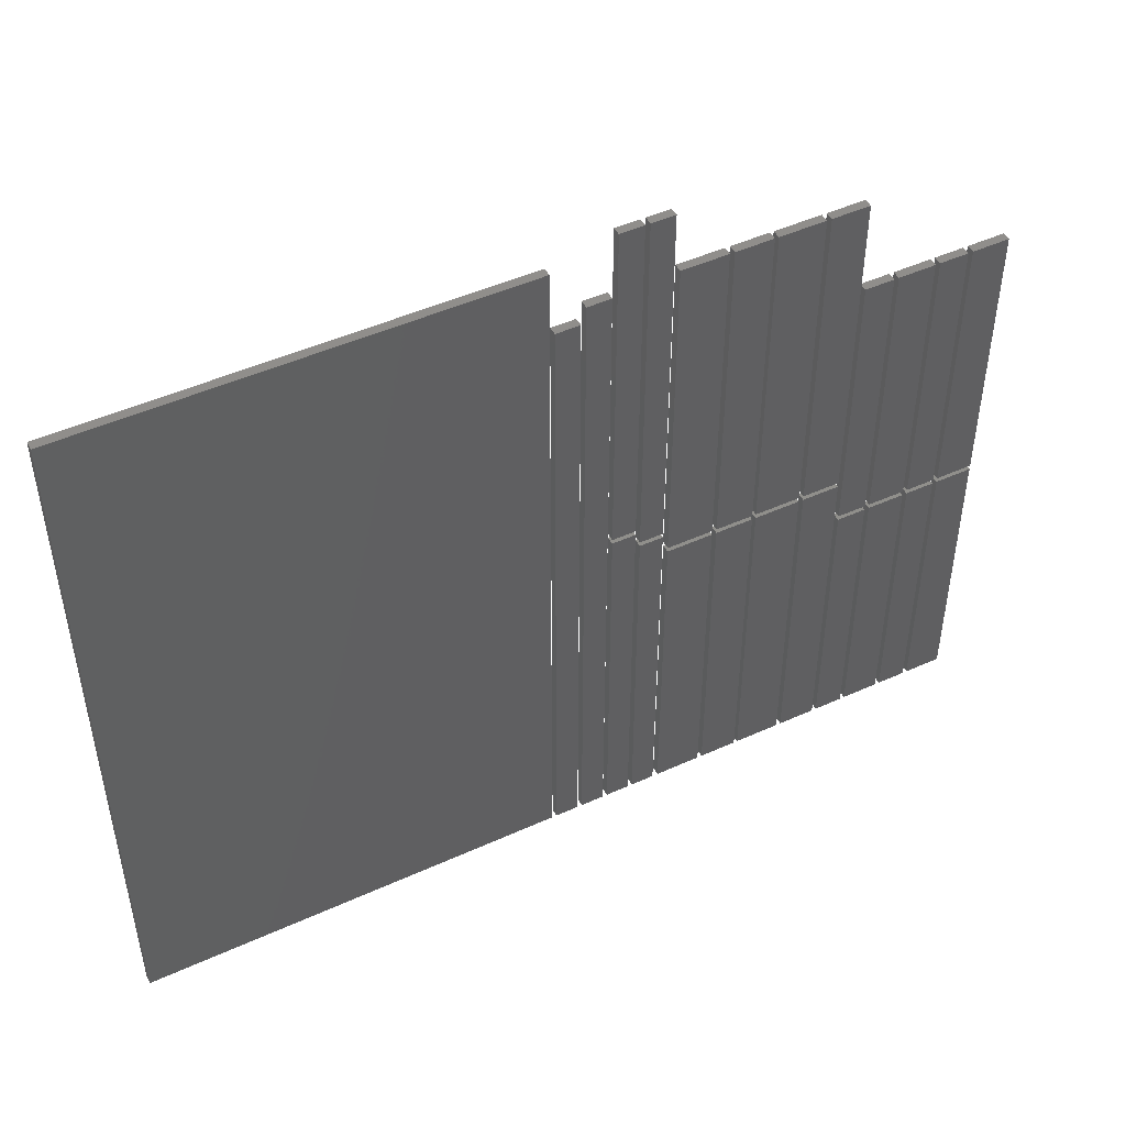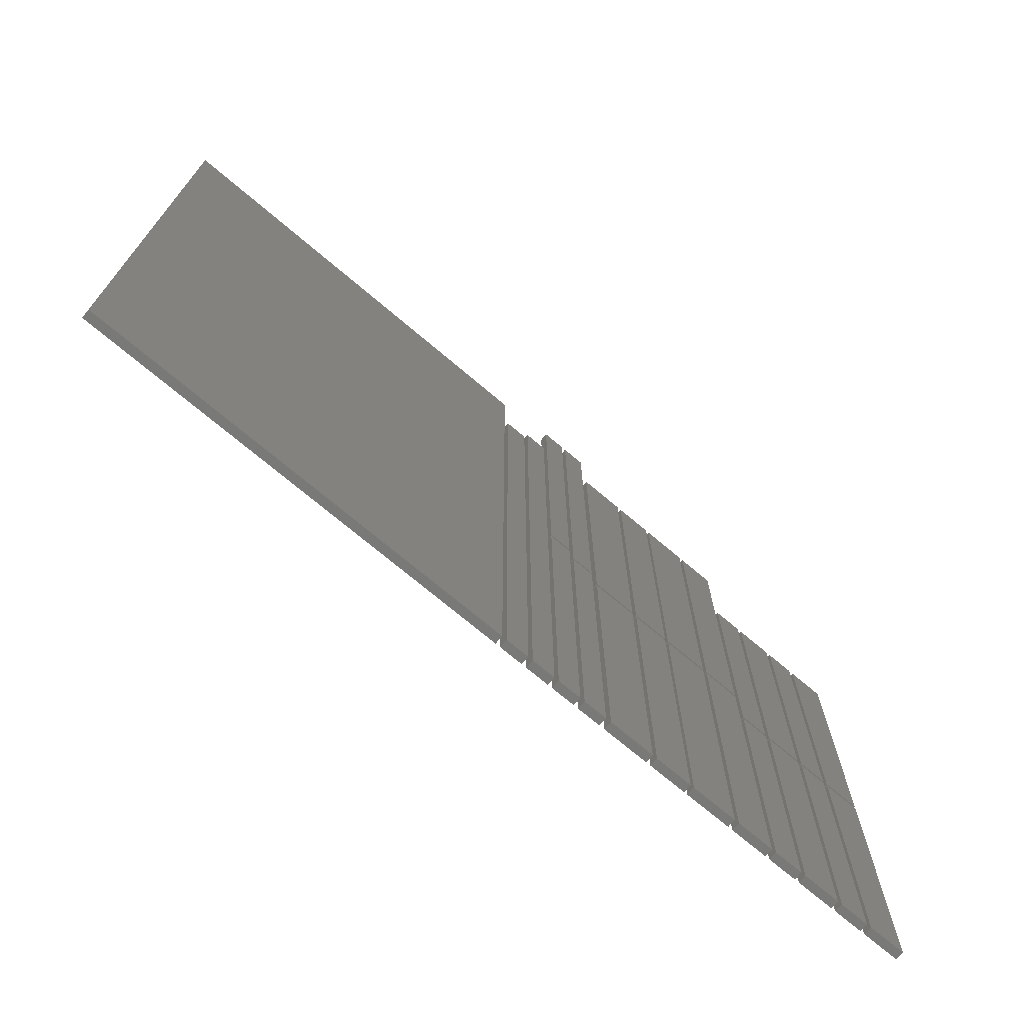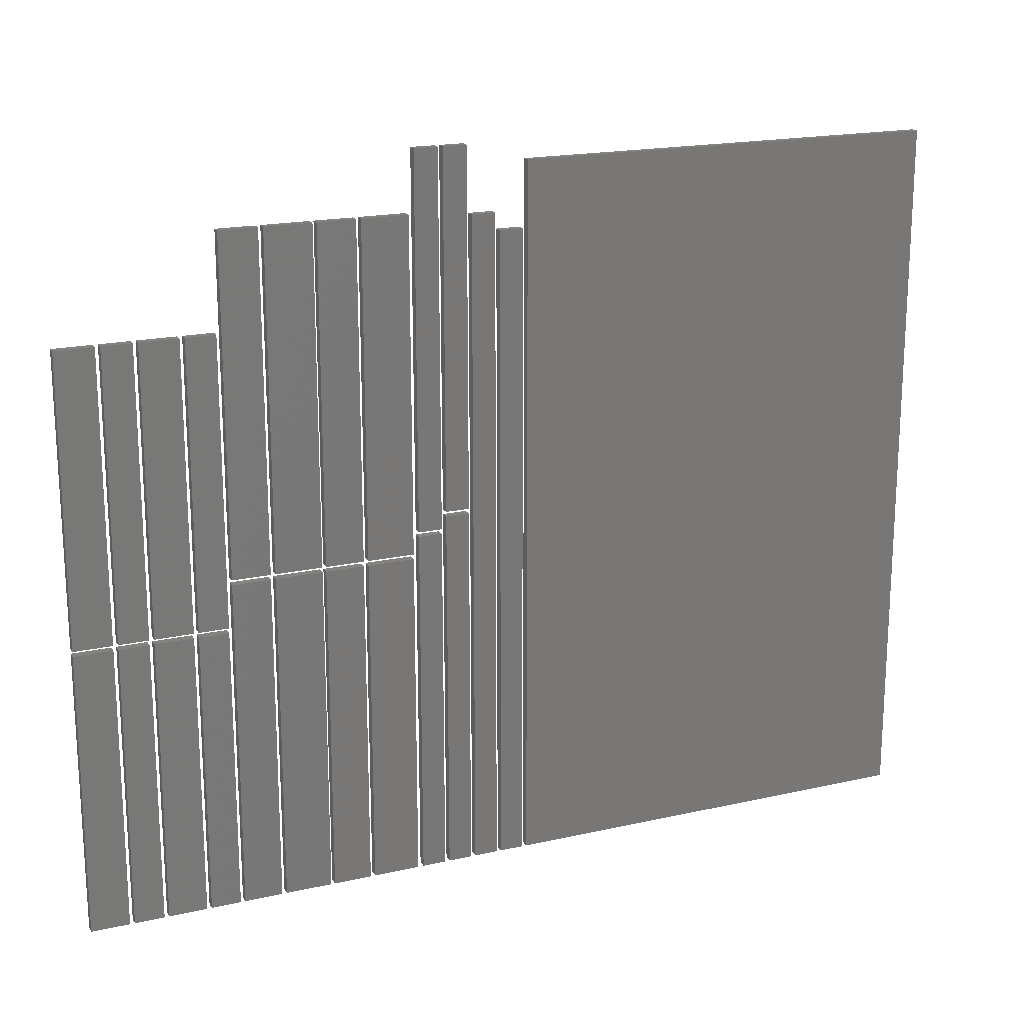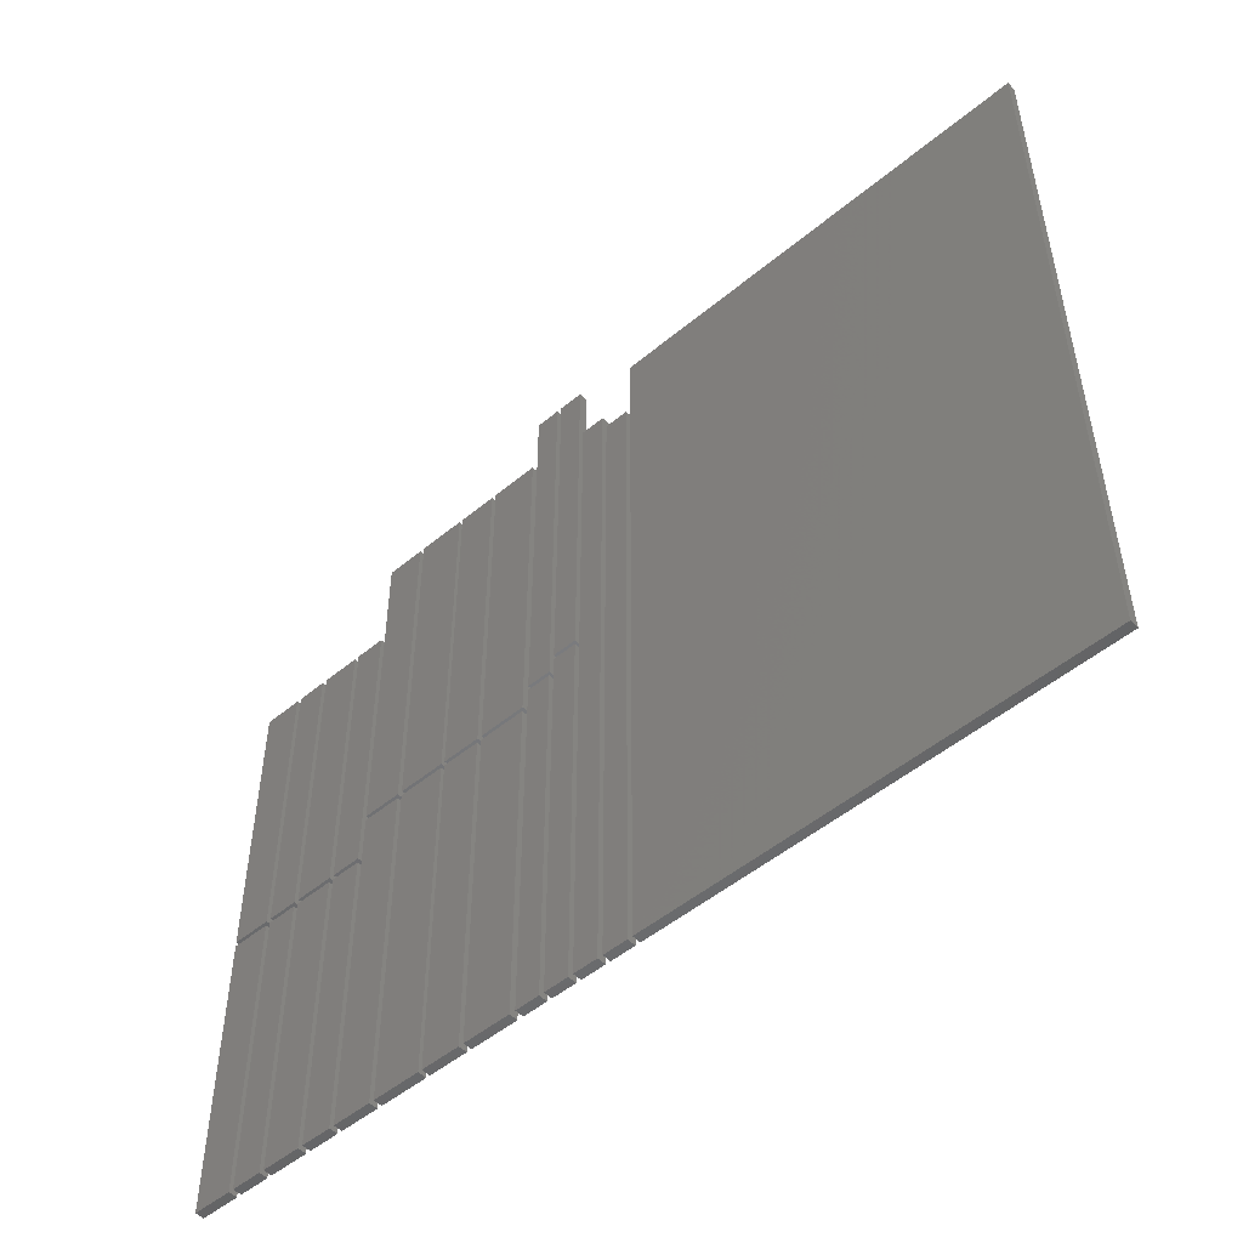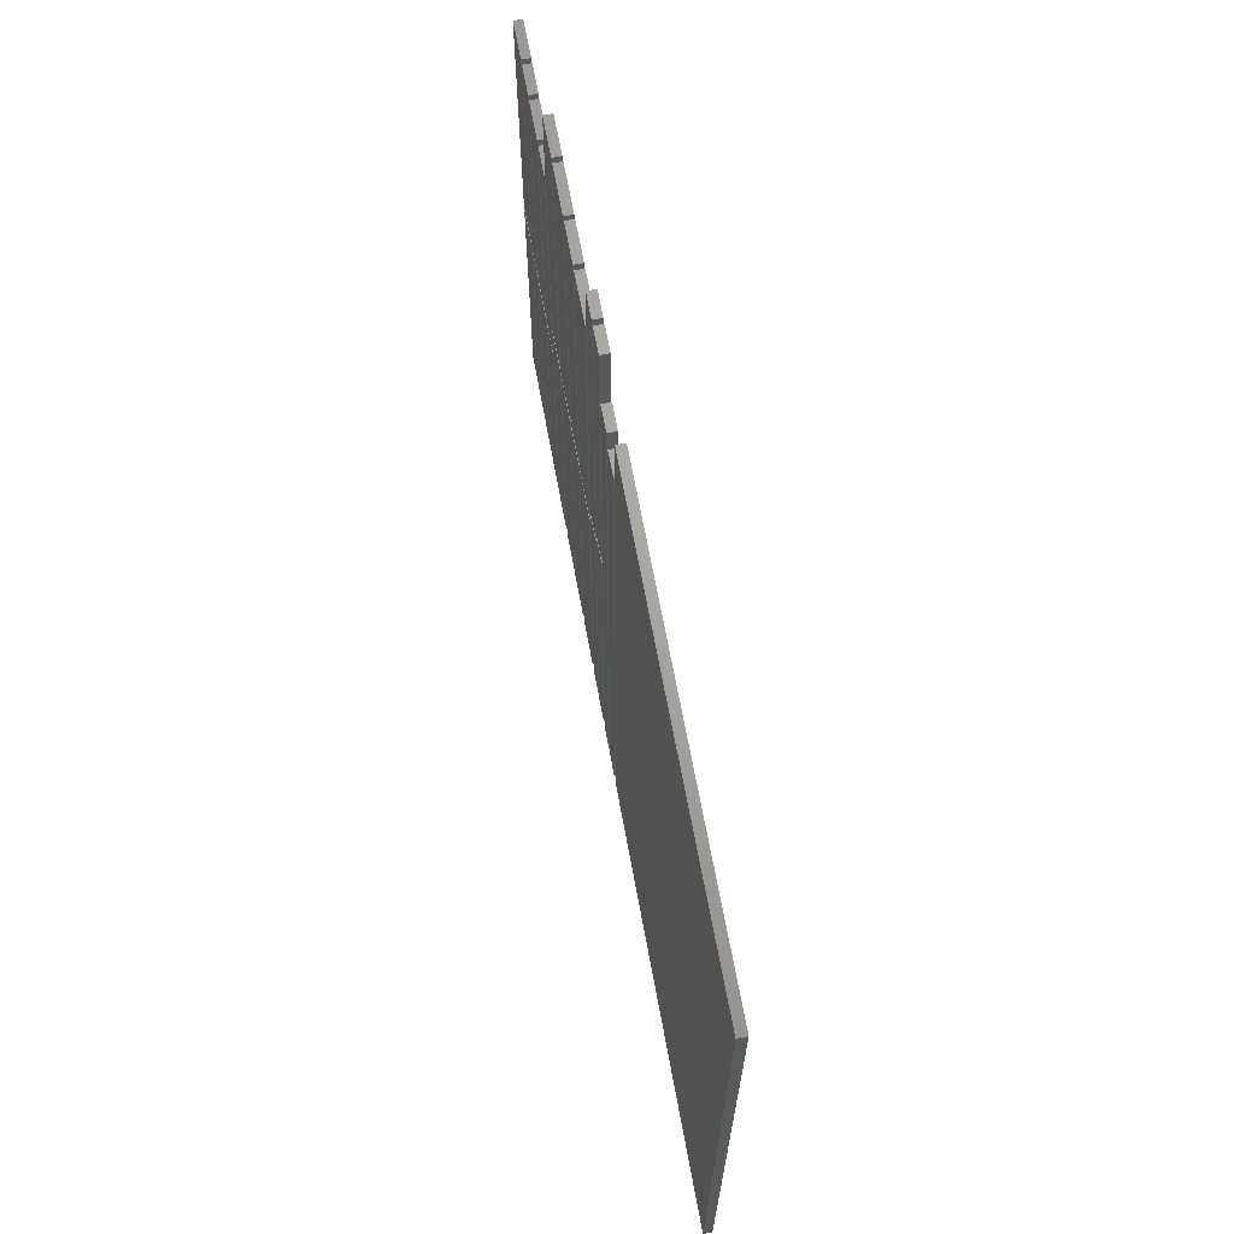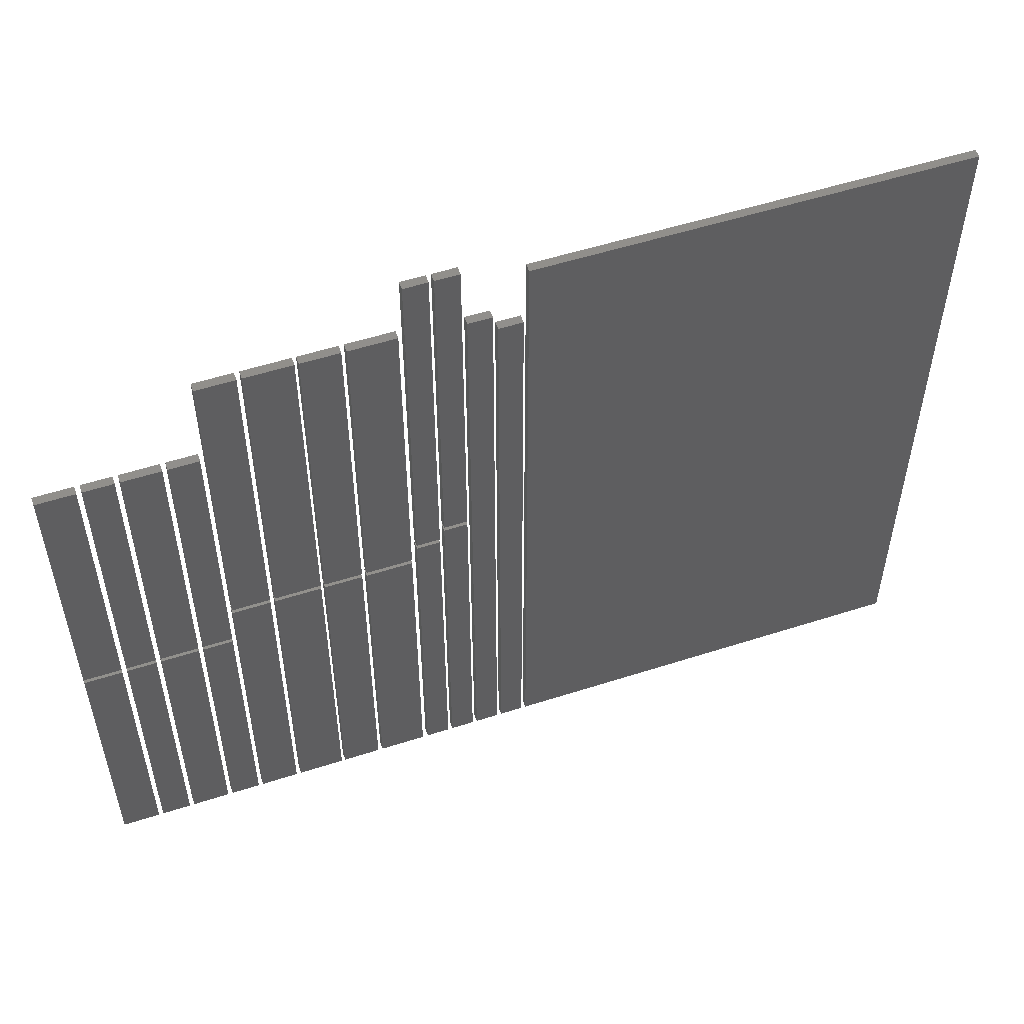
<metadata>
{"format":"stl","ext":"stl","renderer":"f3d","projection":"perspective","resolution":1024,"background":"white","views":[{"elev":47.5,"azim":-117.1,"up":"+Y"},{"elev":-71.7,"azim":-130.3,"up":"+Y"},{"elev":18.7,"azim":66.7,"up":"+Y"},{"elev":-50.7,"azim":132.2,"up":"+Y"},{"elev":67.4,"azim":169.6,"up":"+Y"},{"elev":53.5,"azim":71.0,"up":"+Y"}]}
</metadata>
<code>
# stl→obj: 184 verts, 276 faces
v 0 700 1260
v 0 0 1340
v 0 700 1340
v 0 -1.776e-14 1260
v 18 700 1260
v 18 700 1340
v 18 0 1340
v 18 -1.776e-14 1260
v 0 700 1152
v 0 -1.998e-14 1250
v 0 700 1250
v 0 -4.174e-14 1152
v 18 700 1152
v 18 700 1250
v 18 -1.998e-14 1250
v 18 -4.174e-14 1152
v 0 710 1260
v 0 1410 1340
v 0 1410 1260
v 0 710 1340
v 18 1410 1260
v 18 1410 1340
v 18 710 1340
v 18 710 1260
v 0 710 1152
v 0 1410 1250
v 0 1410 1152
v 0 710 1250
v 18 1410 1152
v 18 1410 1250
v 18 710 1250
v 18 710 1152
v 0 700 1456
v 0 0 1536
v 0 700 1536
v 0 -1.776e-14 1456
v 18 700 1456
v 18 700 1536
v 18 0 1536
v 18 -1.776e-14 1456
v 0 700 1348
v 0 -1.998e-14 1446
v 0 700 1446
v 0 -4.174e-14 1348
v 18 700 1348
v 18 700 1446
v 18 -1.998e-14 1446
v 18 -4.174e-14 1348
v 0 710 1456
v 0 1410 1536
v 0 1410 1456
v 0 710 1536
v 18 1410 1456
v 18 1410 1536
v 18 710 1536
v 18 710 1456
v 0 710 1348
v 0 1410 1446
v 0 1410 1348
v 0 710 1446
v 18 1410 1348
v 18 1410 1446
v 18 710 1446
v 18 710 1348
v 0 600 1618
v 0 0 1698
v 0 600 1698
v 0 -1.776e-14 1618
v 18 600 1618
v 18 600 1698
v 18 0 1698
v 18 -1.776e-14 1618
v 0 600 1546
v 0 -1.998e-14 1608
v 0 600 1608
v 0 -3.375e-14 1546
v 18 600 1546
v 18 600 1608
v 18 -1.998e-14 1608
v 18 -3.375e-14 1546
v 0 600 1780
v 0 0 1860
v 0 600 1860
v 0 -1.776e-14 1780
v 18 600 1780
v 18 600 1860
v 18 0 1860
v 18 -1.776e-14 1780
v 0 600 1708
v 0 -1.998e-14 1770
v 0 600 1770
v 0 -3.375e-14 1708
v 18 600 1708
v 18 600 1770
v 18 -1.998e-14 1770
v 18 -3.375e-14 1708
v 0 610 1618
v 0 1210 1698
v 0 1210 1618
v 0 610 1698
v 18 1210 1618
v 18 1210 1698
v 18 610 1698
v 18 610 1618
v 0 610 1546
v 0 1210 1608
v 0 1210 1546
v 0 610 1608
v 18 1210 1546
v 18 1210 1608
v 18 610 1608
v 18 610 1546
v 0 610 1780
v 0 1210 1860
v 0 1210 1780
v 0 610 1860
v 18 1210 1780
v 18 1210 1860
v 18 610 1860
v 18 610 1780
v 0 610 1708
v 0 1210 1770
v 0 1210 1708
v 0 610 1770
v 18 1210 1708
v 18 1210 1770
v 18 610 1770
v 18 610 1708
v 0 0 910
v 0 1364 960
v 0 1364 910
v 0 0 960
v 18 0 960
v 18 1364 960
v 18 1364 910
v 18 0 910
v 0 0 970
v 0 1400 1020
v 0 1400 970
v 0 0 1020
v 18 0 1020
v 18 1400 1020
v 18 1400 970
v 18 0 970
v 0 0 1030
v 0 782 1080
v 0 782 1030
v 0 0 1080
v 18 0 1080
v 18 782 1080
v 18 782 1030
v 18 0 1030
v 0 756 1090
v 0 1538 1140
v 0 1538 1090
v 0 756 1140
v 18 756 1140
v 18 1538 1140
v 18 1538 1090
v 18 756 1090
v 0 0 1090
v 0 746 1140
v 0 746 1090
v 0 0 1140
v 18 0 1140
v 18 746 1140
v 18 746 1090
v 18 0 1090
v 0 792 1030
v 0 1538 1080
v 0 1538 1030
v 0 792 1080
v 18 792 1080
v 18 1538 1080
v 18 1538 1030
v 18 792 1030
v 0 0 0
v 0 1500 900
v 0 1500 0
v 0 0 900
v 18 0 900
v 18 1500 900
v 18 1500 0
v 18 0 0
f 1 2 3
f 2 1 4
f 5 3 6
f 3 5 1
f 7 5 6
f 5 7 8
f 4 7 2
f 7 4 8
f 3 7 6
f 7 3 2
f 4 5 8
f 5 4 1
f 9 10 11
f 10 9 12
f 13 11 14
f 11 13 9
f 15 13 14
f 13 15 16
f 12 13 16
f 13 12 9
f 12 15 10
f 15 12 16
f 11 15 14
f 15 11 10
f 17 18 19
f 18 17 20
f 21 18 22
f 18 21 19
f 23 21 22
f 21 23 24
f 17 23 20
f 23 17 24
f 18 23 22
f 23 18 20
f 17 21 24
f 21 17 19
f 25 26 27
f 26 25 28
f 29 26 30
f 26 29 27
f 31 29 30
f 29 31 32
f 25 29 32
f 29 25 27
f 25 31 28
f 31 25 32
f 26 31 30
f 31 26 28
f 33 34 35
f 34 33 36
f 37 35 38
f 35 37 33
f 39 37 38
f 37 39 40
f 36 39 34
f 39 36 40
f 35 39 38
f 39 35 34
f 36 37 40
f 37 36 33
f 41 42 43
f 42 41 44
f 45 43 46
f 43 45 41
f 47 45 46
f 45 47 48
f 44 45 48
f 45 44 41
f 44 47 42
f 47 44 48
f 43 47 46
f 47 43 42
f 49 50 51
f 50 49 52
f 53 50 54
f 50 53 51
f 55 53 54
f 53 55 56
f 49 55 52
f 55 49 56
f 50 55 54
f 55 50 52
f 49 53 56
f 53 49 51
f 57 58 59
f 58 57 60
f 61 58 62
f 58 61 59
f 63 61 62
f 61 63 64
f 57 61 64
f 61 57 59
f 57 63 60
f 63 57 64
f 58 63 62
f 63 58 60
f 65 66 67
f 66 65 68
f 69 67 70
f 67 69 65
f 71 69 70
f 69 71 72
f 68 69 72
f 69 68 65
f 68 71 66
f 71 68 72
f 67 71 70
f 71 67 66
f 73 74 75
f 74 73 76
f 77 75 78
f 75 77 73
f 79 77 78
f 77 79 80
f 76 77 80
f 77 76 73
f 76 79 74
f 79 76 80
f 75 79 78
f 79 75 74
f 81 82 83
f 82 81 84
f 85 83 86
f 83 85 81
f 87 85 86
f 85 87 88
f 84 85 88
f 85 84 81
f 84 87 82
f 87 84 88
f 83 87 86
f 87 83 82
f 89 90 91
f 90 89 92
f 93 91 94
f 91 93 89
f 95 93 94
f 93 95 96
f 92 93 96
f 93 92 89
f 92 95 90
f 95 92 96
f 91 95 94
f 95 91 90
f 97 98 99
f 98 97 100
f 101 98 102
f 98 101 99
f 103 101 102
f 101 103 104
f 97 101 104
f 101 97 99
f 97 103 100
f 103 97 104
f 98 103 102
f 103 98 100
f 105 106 107
f 106 105 108
f 109 106 110
f 106 109 107
f 111 109 110
f 109 111 112
f 105 109 112
f 109 105 107
f 105 111 108
f 111 105 112
f 106 111 110
f 111 106 108
f 113 114 115
f 114 113 116
f 117 114 118
f 114 117 115
f 119 117 118
f 117 119 120
f 113 117 120
f 117 113 115
f 113 119 116
f 119 113 120
f 114 119 118
f 119 114 116
f 121 122 123
f 122 121 124
f 125 122 126
f 122 125 123
f 127 125 126
f 125 127 128
f 121 125 128
f 125 121 123
f 121 127 124
f 127 121 128
f 122 127 126
f 127 122 124
f 129 130 131
f 130 129 132
f 130 133 134
f 133 130 132
f 133 135 134
f 135 133 136
f 129 135 136
f 135 129 131
f 129 133 132
f 133 129 136
f 135 130 134
f 130 135 131
f 137 138 139
f 138 137 140
f 138 141 142
f 141 138 140
f 141 143 142
f 143 141 144
f 143 138 142
f 138 143 139
f 137 143 144
f 143 137 139
f 137 141 140
f 141 137 144
f 145 146 147
f 146 145 148
f 146 149 150
f 149 146 148
f 149 151 150
f 151 149 152
f 145 151 152
f 151 145 147
f 145 149 148
f 149 145 152
f 151 146 150
f 146 151 147
f 153 154 155
f 154 153 156
f 154 157 158
f 157 154 156
f 157 159 158
f 159 157 160
f 153 159 160
f 159 153 155
f 153 157 156
f 157 153 160
f 159 154 158
f 154 159 155
f 161 162 163
f 162 161 164
f 162 165 166
f 165 162 164
f 165 167 166
f 167 165 168
f 161 167 168
f 167 161 163
f 161 165 164
f 165 161 168
f 167 162 166
f 162 167 163
f 169 170 171
f 170 169 172
f 170 173 174
f 173 170 172
f 173 175 174
f 175 173 176
f 169 175 176
f 175 169 171
f 169 173 172
f 173 169 176
f 175 170 174
f 170 175 171
f 177 178 179
f 178 177 180
f 178 181 182
f 181 178 180
f 181 183 182
f 183 181 184
f 183 178 182
f 178 183 179
f 177 183 184
f 183 177 179
f 177 181 180
f 181 177 184

</code>
